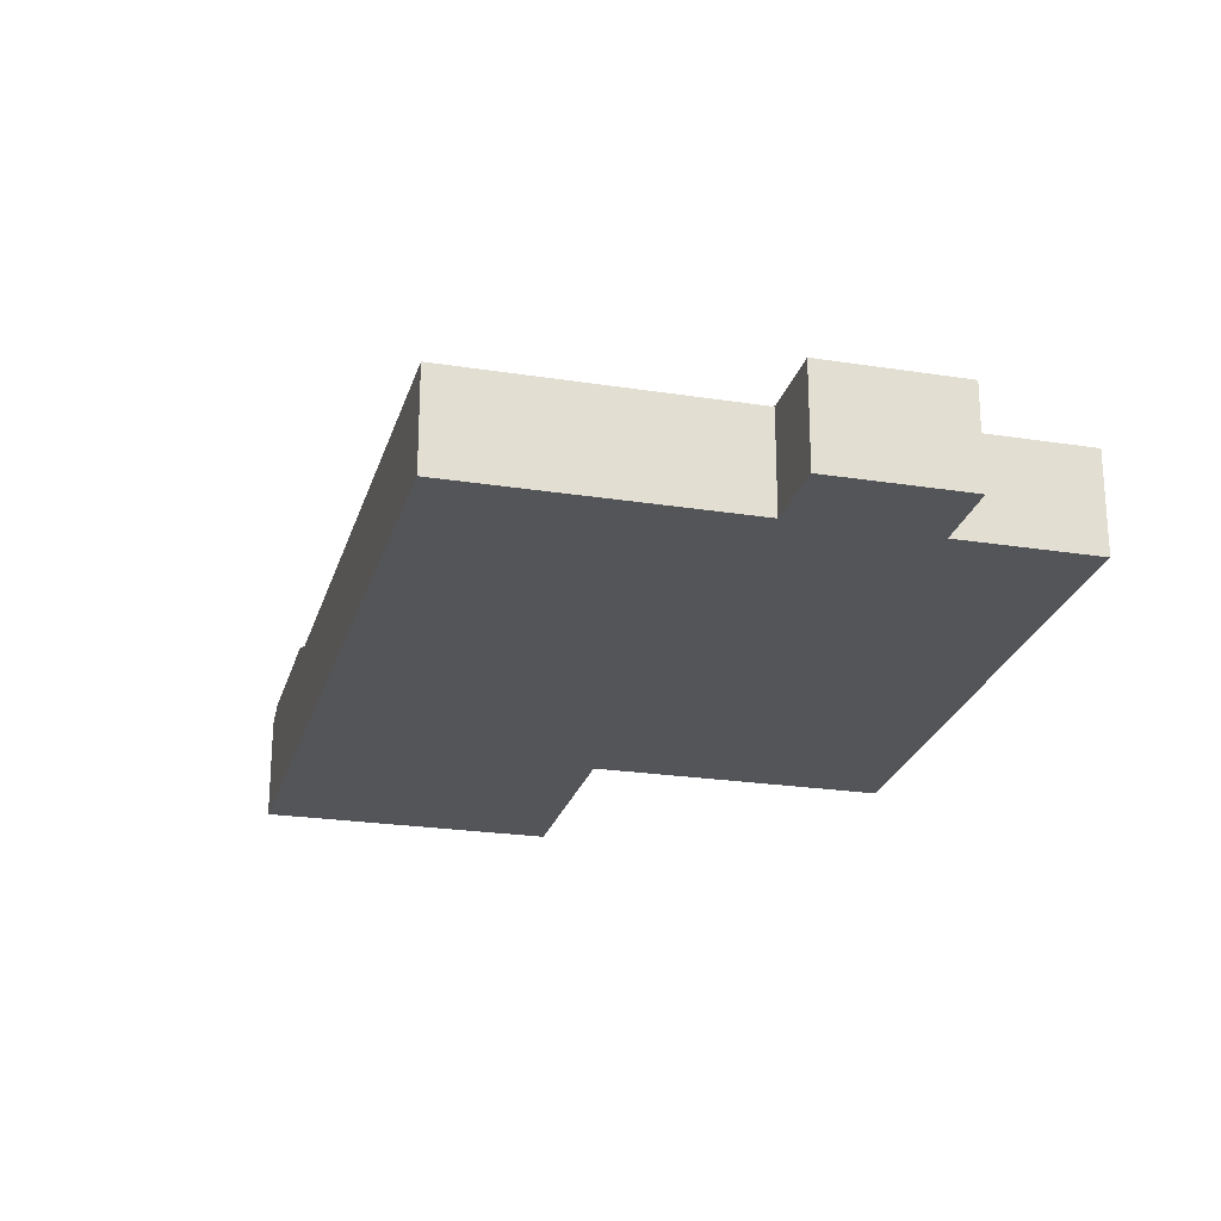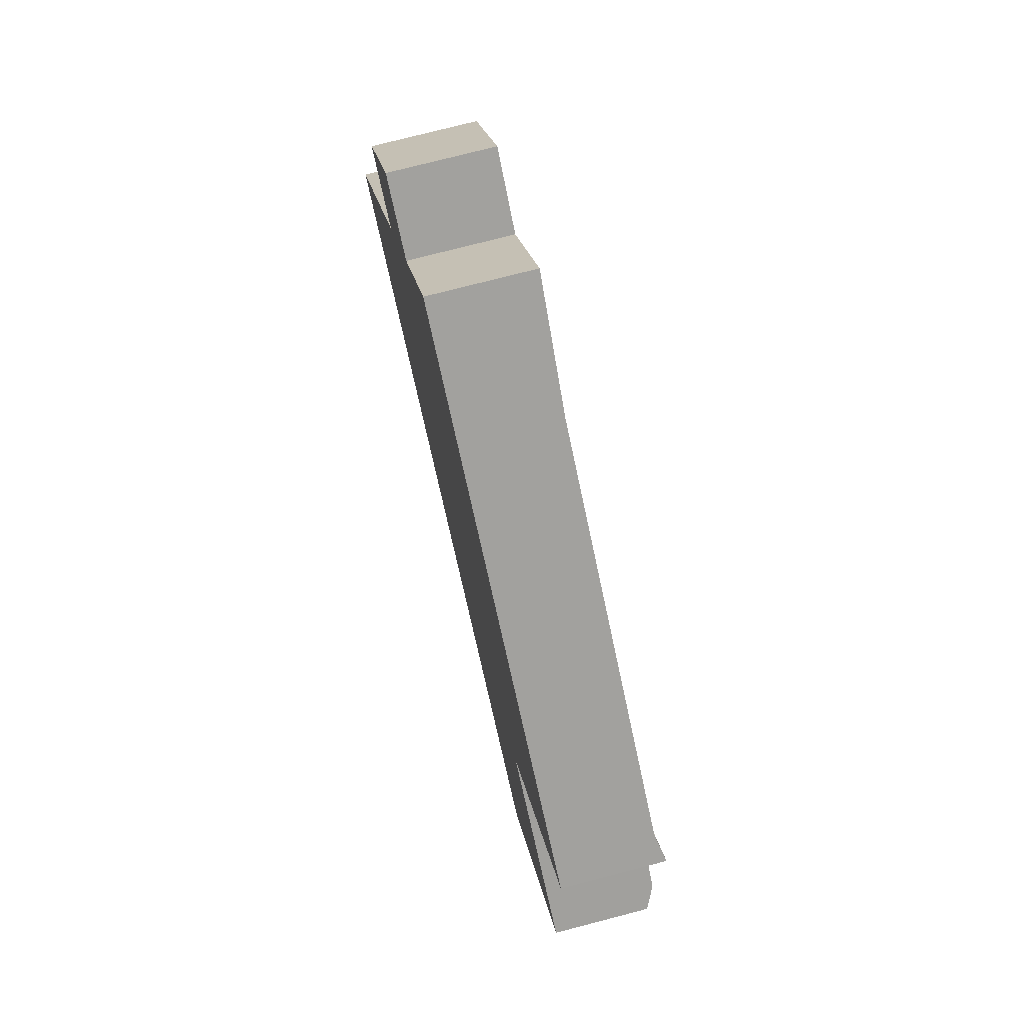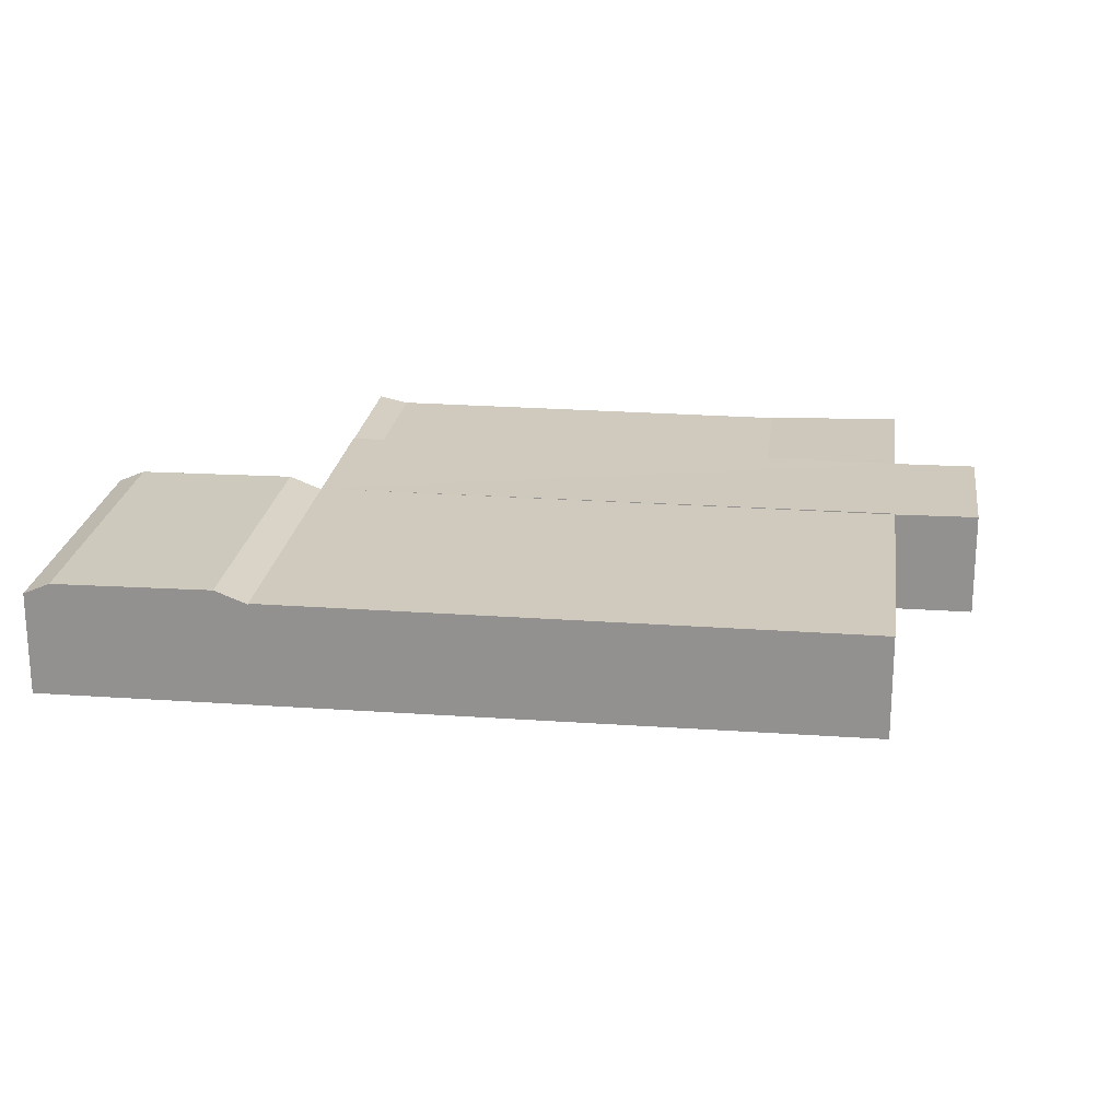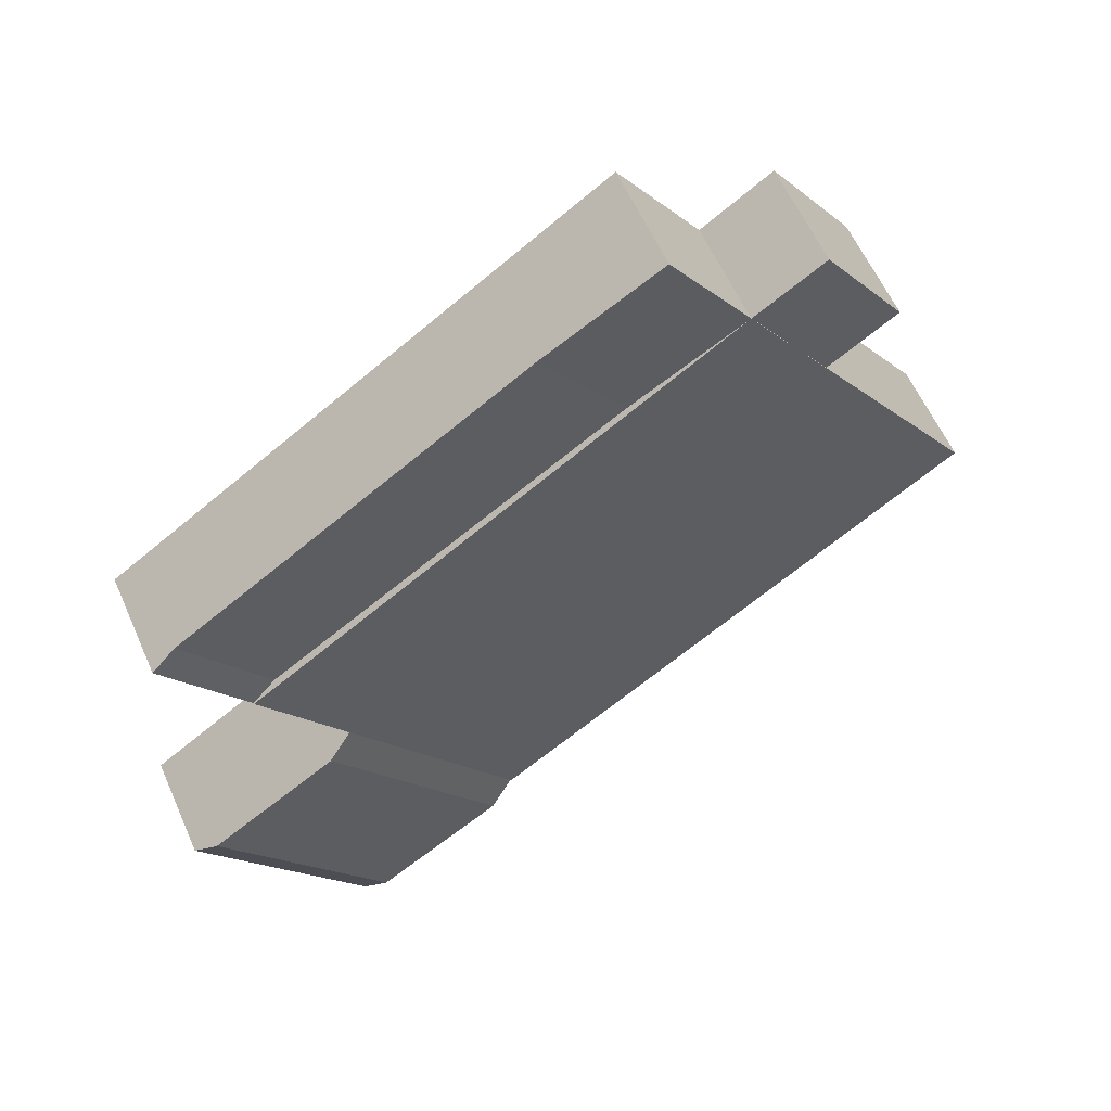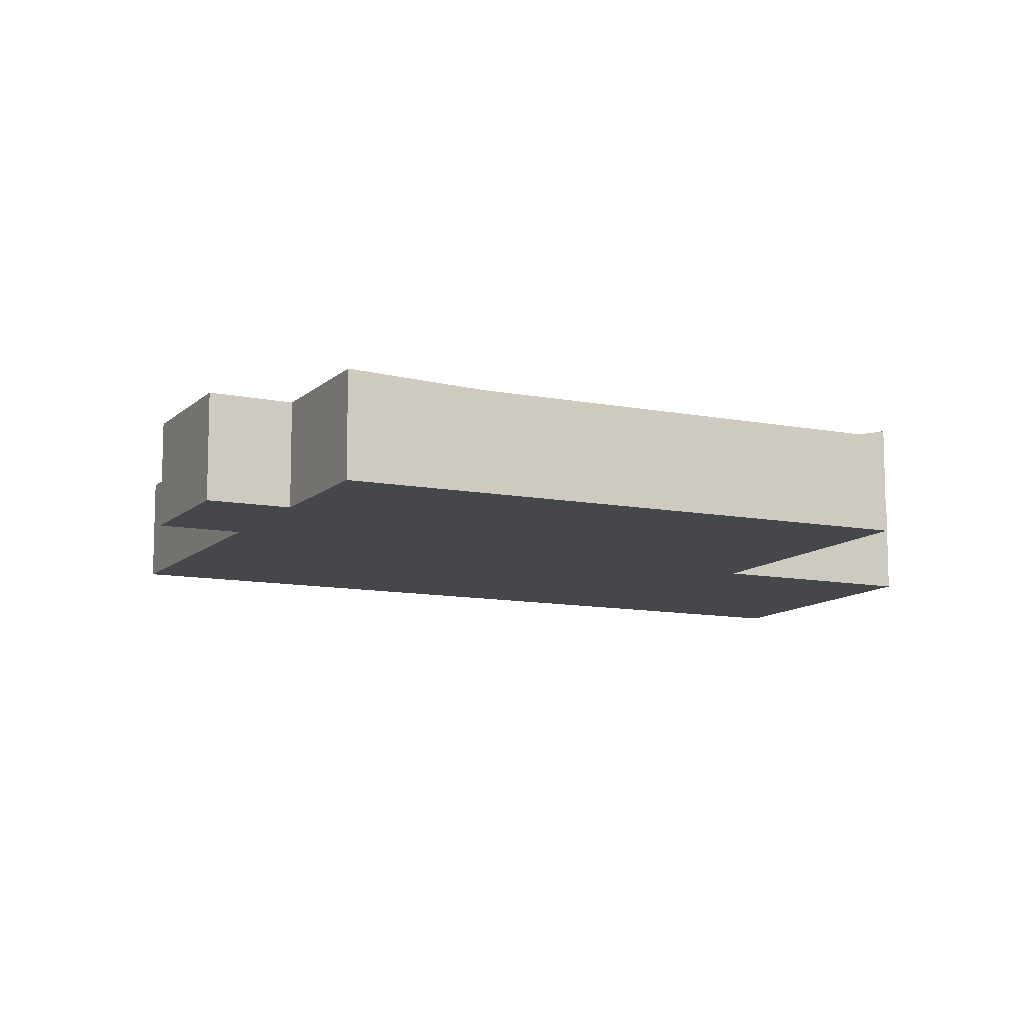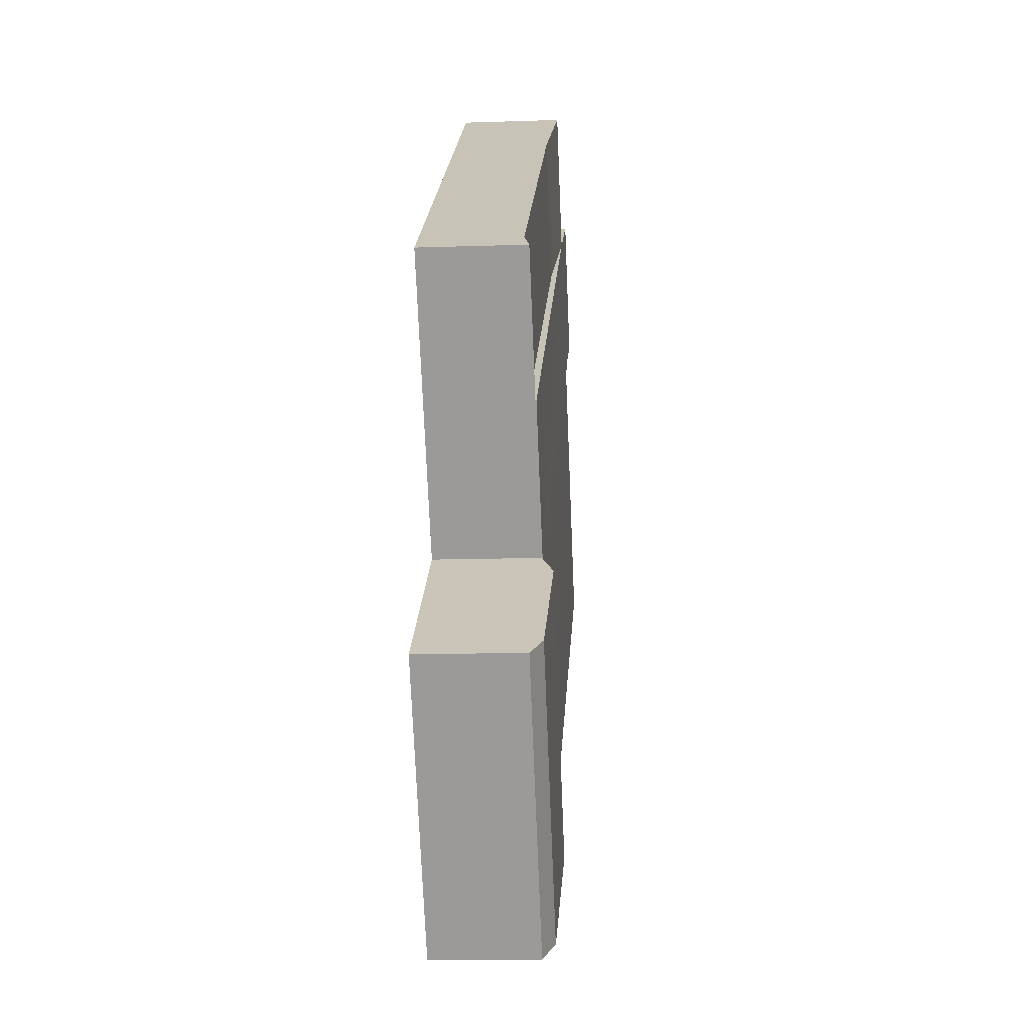
<metadata>
{"format":"obj","ext":"obj","renderer":"f3d","projection":"perspective","resolution":1024,"background":"white","views":[{"elev":-24.3,"azim":-70.1,"up":"+Y"},{"elev":74.8,"azim":75.4,"up":"+Z"},{"elev":22.8,"azim":-138.2,"up":"+Y"},{"elev":59.4,"azim":156.2,"up":"+Z"},{"elev":-10.8,"azim":8.5,"up":"+Y"},{"elev":-14.0,"azim":94.2,"up":"+Z"}]}
</metadata>
<code>
v  52.94 8.423e-16 -13.76
v  31.08 1.33e-15 -21.72
v  42.32 1.811e-15 -29.57
v  41.7 3.615e-16 -5.903
v  0 0 0
v  10.79 -9.606e-16 15.69
v  47.19 -1.398e-16 2.282
v  16.12 -1.436e-15 23.45
v  52.36 -6.117e-16 9.99
v  21.39 -1.904e-15 31.09
v  6.438 -1.147e-15 18.73
v  11.74 -1.619e-15 26.43
v  52.94 6.6 -13.76
v  40.98 7.309 -28.63
v  51.59 7.309 -12.81
v  42.32 6.6 -29.57
v  32.79 7.409 -22.9
v  43.4 7.409 -7.092
v  31.08 6.6 -21.72
v  41.7 6.6 -5.903
v  0.000141 6.6 -0.0002086
v  41.7 6.66 -5.903
v  31.08 6.66 -21.72
v  10.79 6.6 15.69
v  16.13 6.6 23.45
v  10.79 6.66 15.69
v  47.19 6.66 2.282
v  52.36 6.6 9.99
v  45.62 6.206 3.352
v  50.79 6.206 11.06
v  47.19 6.6 2.282
v  28.61 6.25 26.17
v  23.35 6.25 18.52
v  21.39 6.6 31.09
v  11.74 6.66 26.43
v  6.438 6.66 18.73
v  47.19 5.095 2.282
v  47.19 6.203 2.282
v  42.16 5.339 5.708
v  20.88 -1.237e-15 20.21
g defaultobject
f 1 2 3
f 2 1 4
f 4 5 2
f 5 4 6
f 6 7 8
f 7 6 4
f 9 8 7
f 8 9 10
f 11 8 12
f 8 11 6
f 13 14 15
f 14 13 16
f 15 17 18
f 17 15 14
f 18 19 20
f 19 18 17
f 21 22 23
f 22 21 24
f 25 22 26
f 22 25 27
f 28 29 30
f 29 28 31
f 32 29 33
f 29 32 30
f 34 33 25
f 33 34 32
f 24 35 25
f 35 24 36
f 19 3 2
f 3 19 16
f 16 19 17
f 16 17 14
f 3 13 1
f 13 3 16
f 13 4 1
f 4 13 20
f 20 13 15
f 20 15 18
f 19 22 20
f 22 19 23
f 24 5 6
f 5 24 21
f 21 2 5
f 2 21 23
f 26 24 25
f 22 24 26
f 4 27 7
f 27 4 22
f 29 37 38
f 37 29 39
f 38 31 29
f 40 25 8
f 25 40 27
f 27 40 31
f 7 28 9
f 28 7 31
f 9 30 10
f 30 9 28
f 10 30 32
f 10 32 34
f 34 8 10
f 8 34 25
f 35 11 12
f 11 35 36
f 36 6 11
f 6 36 24
f 8 35 12
f 35 8 25

</code>
